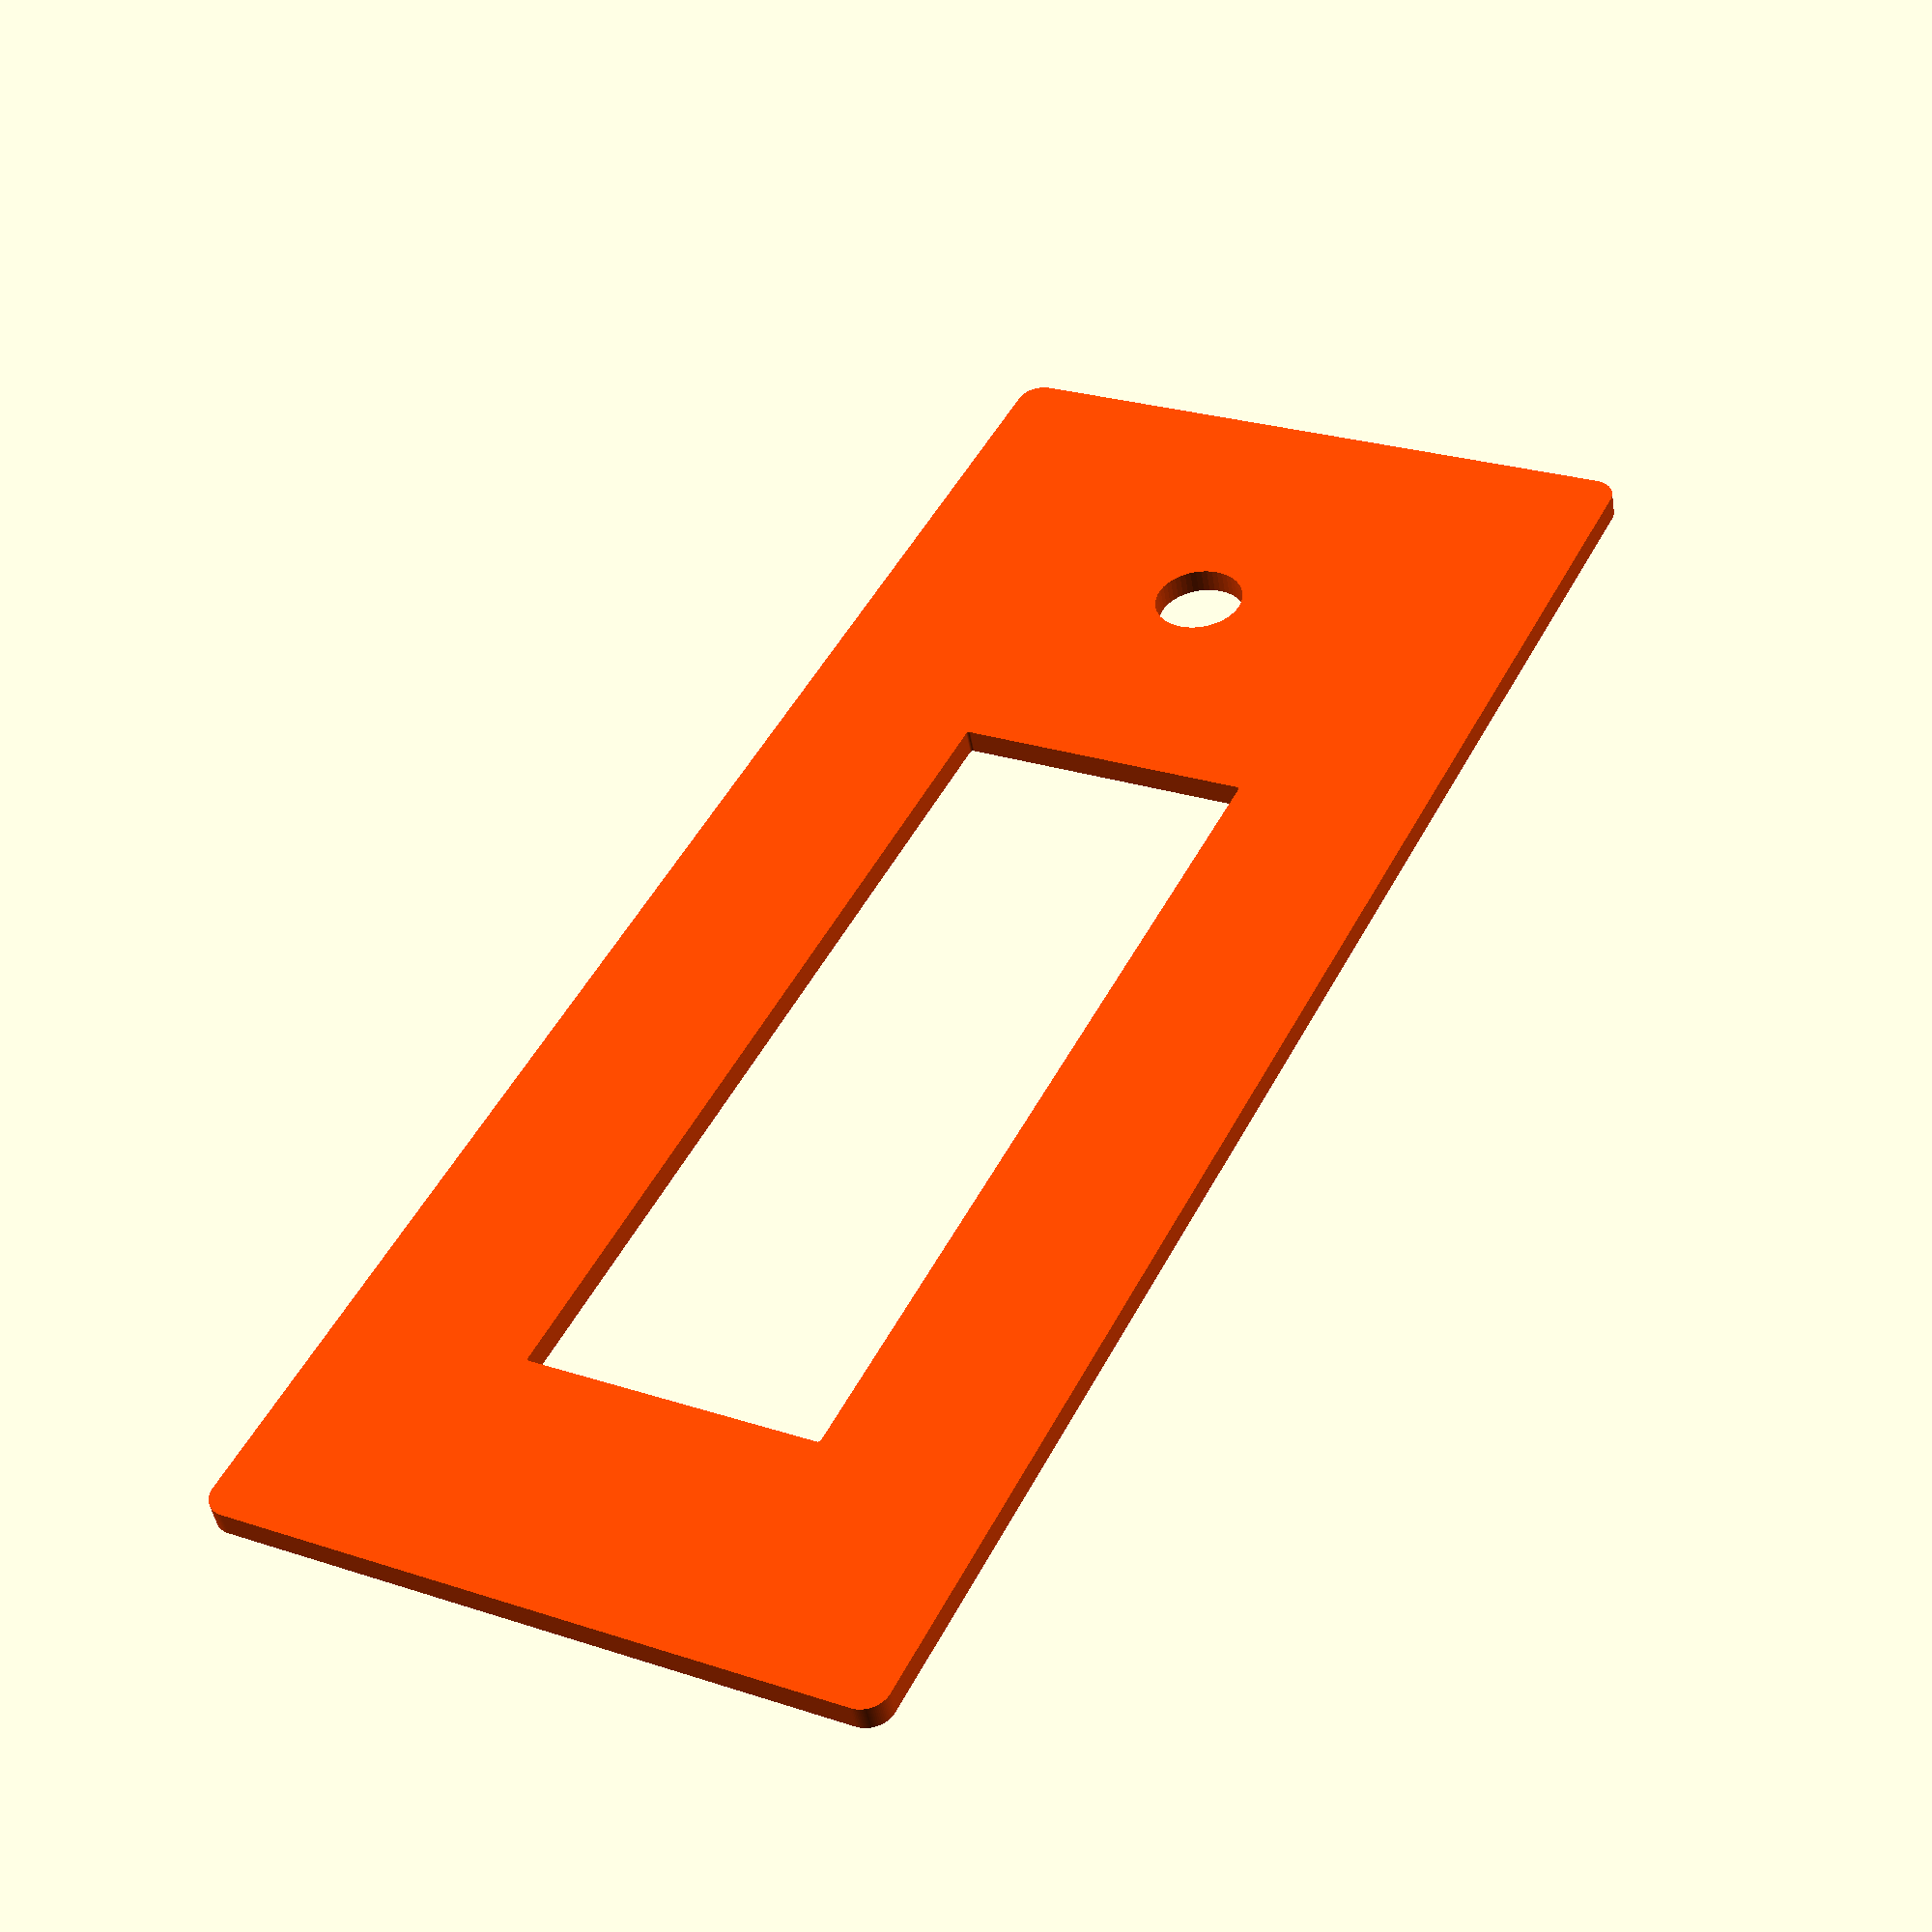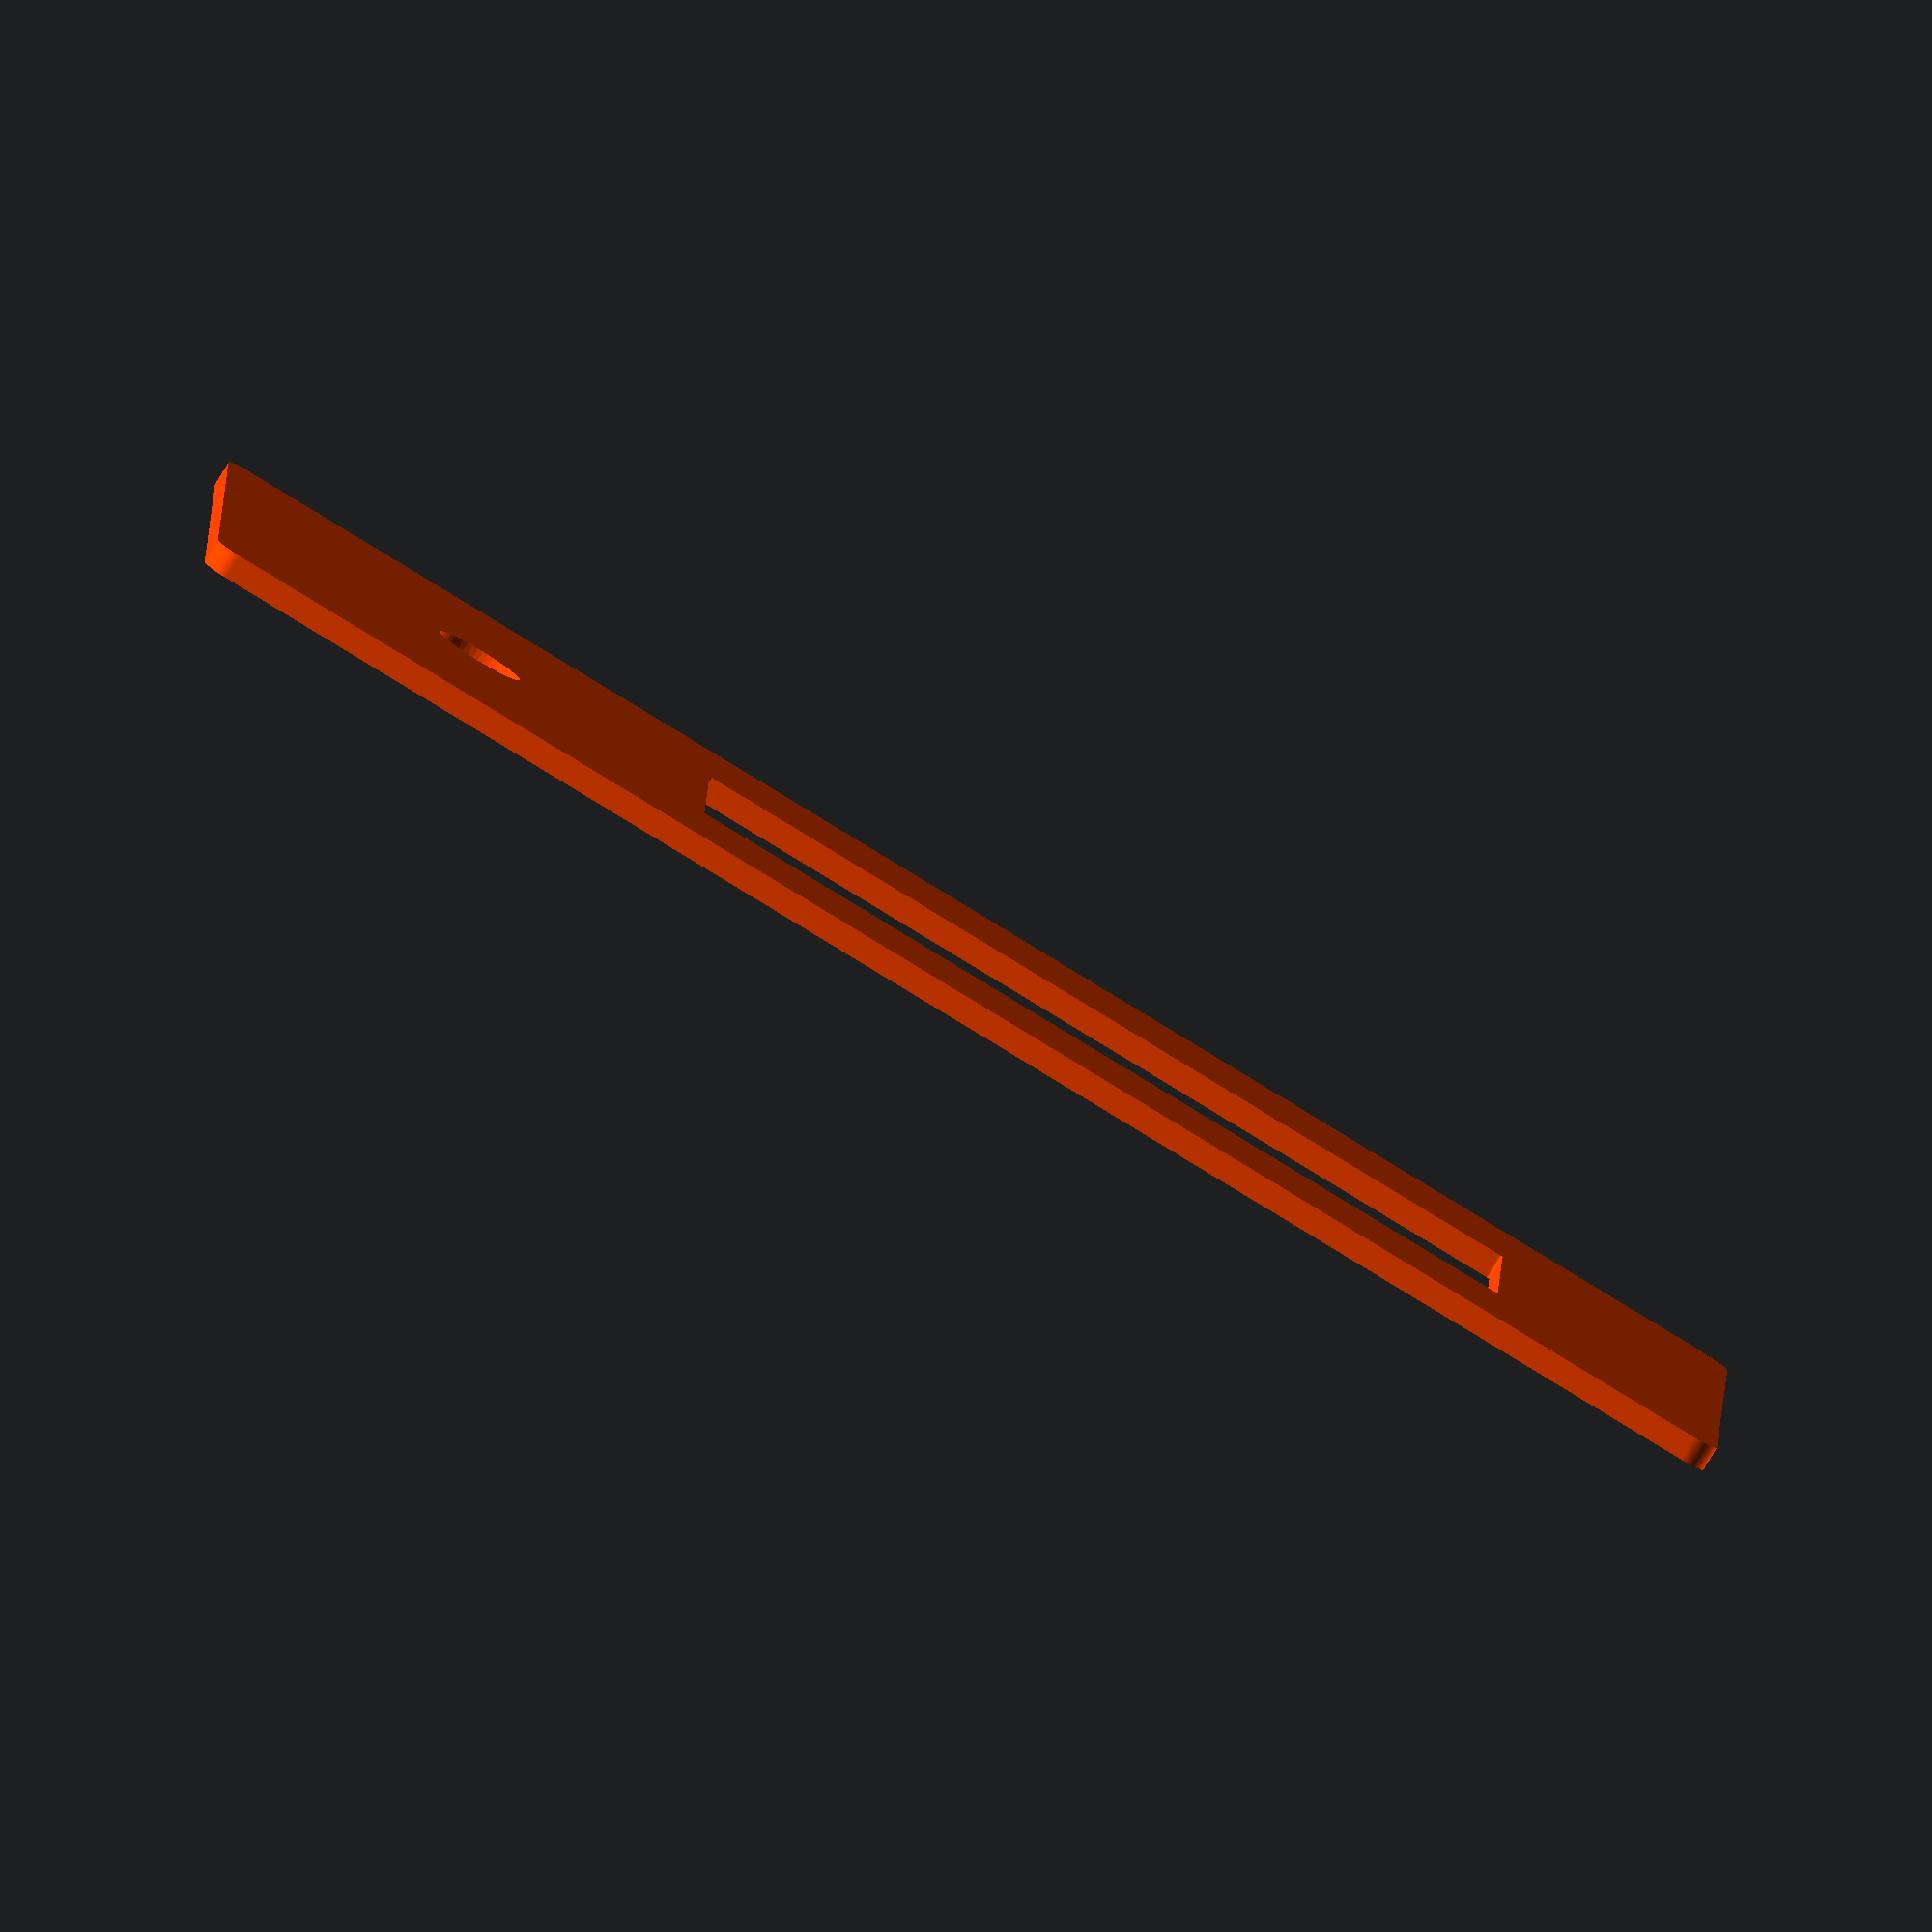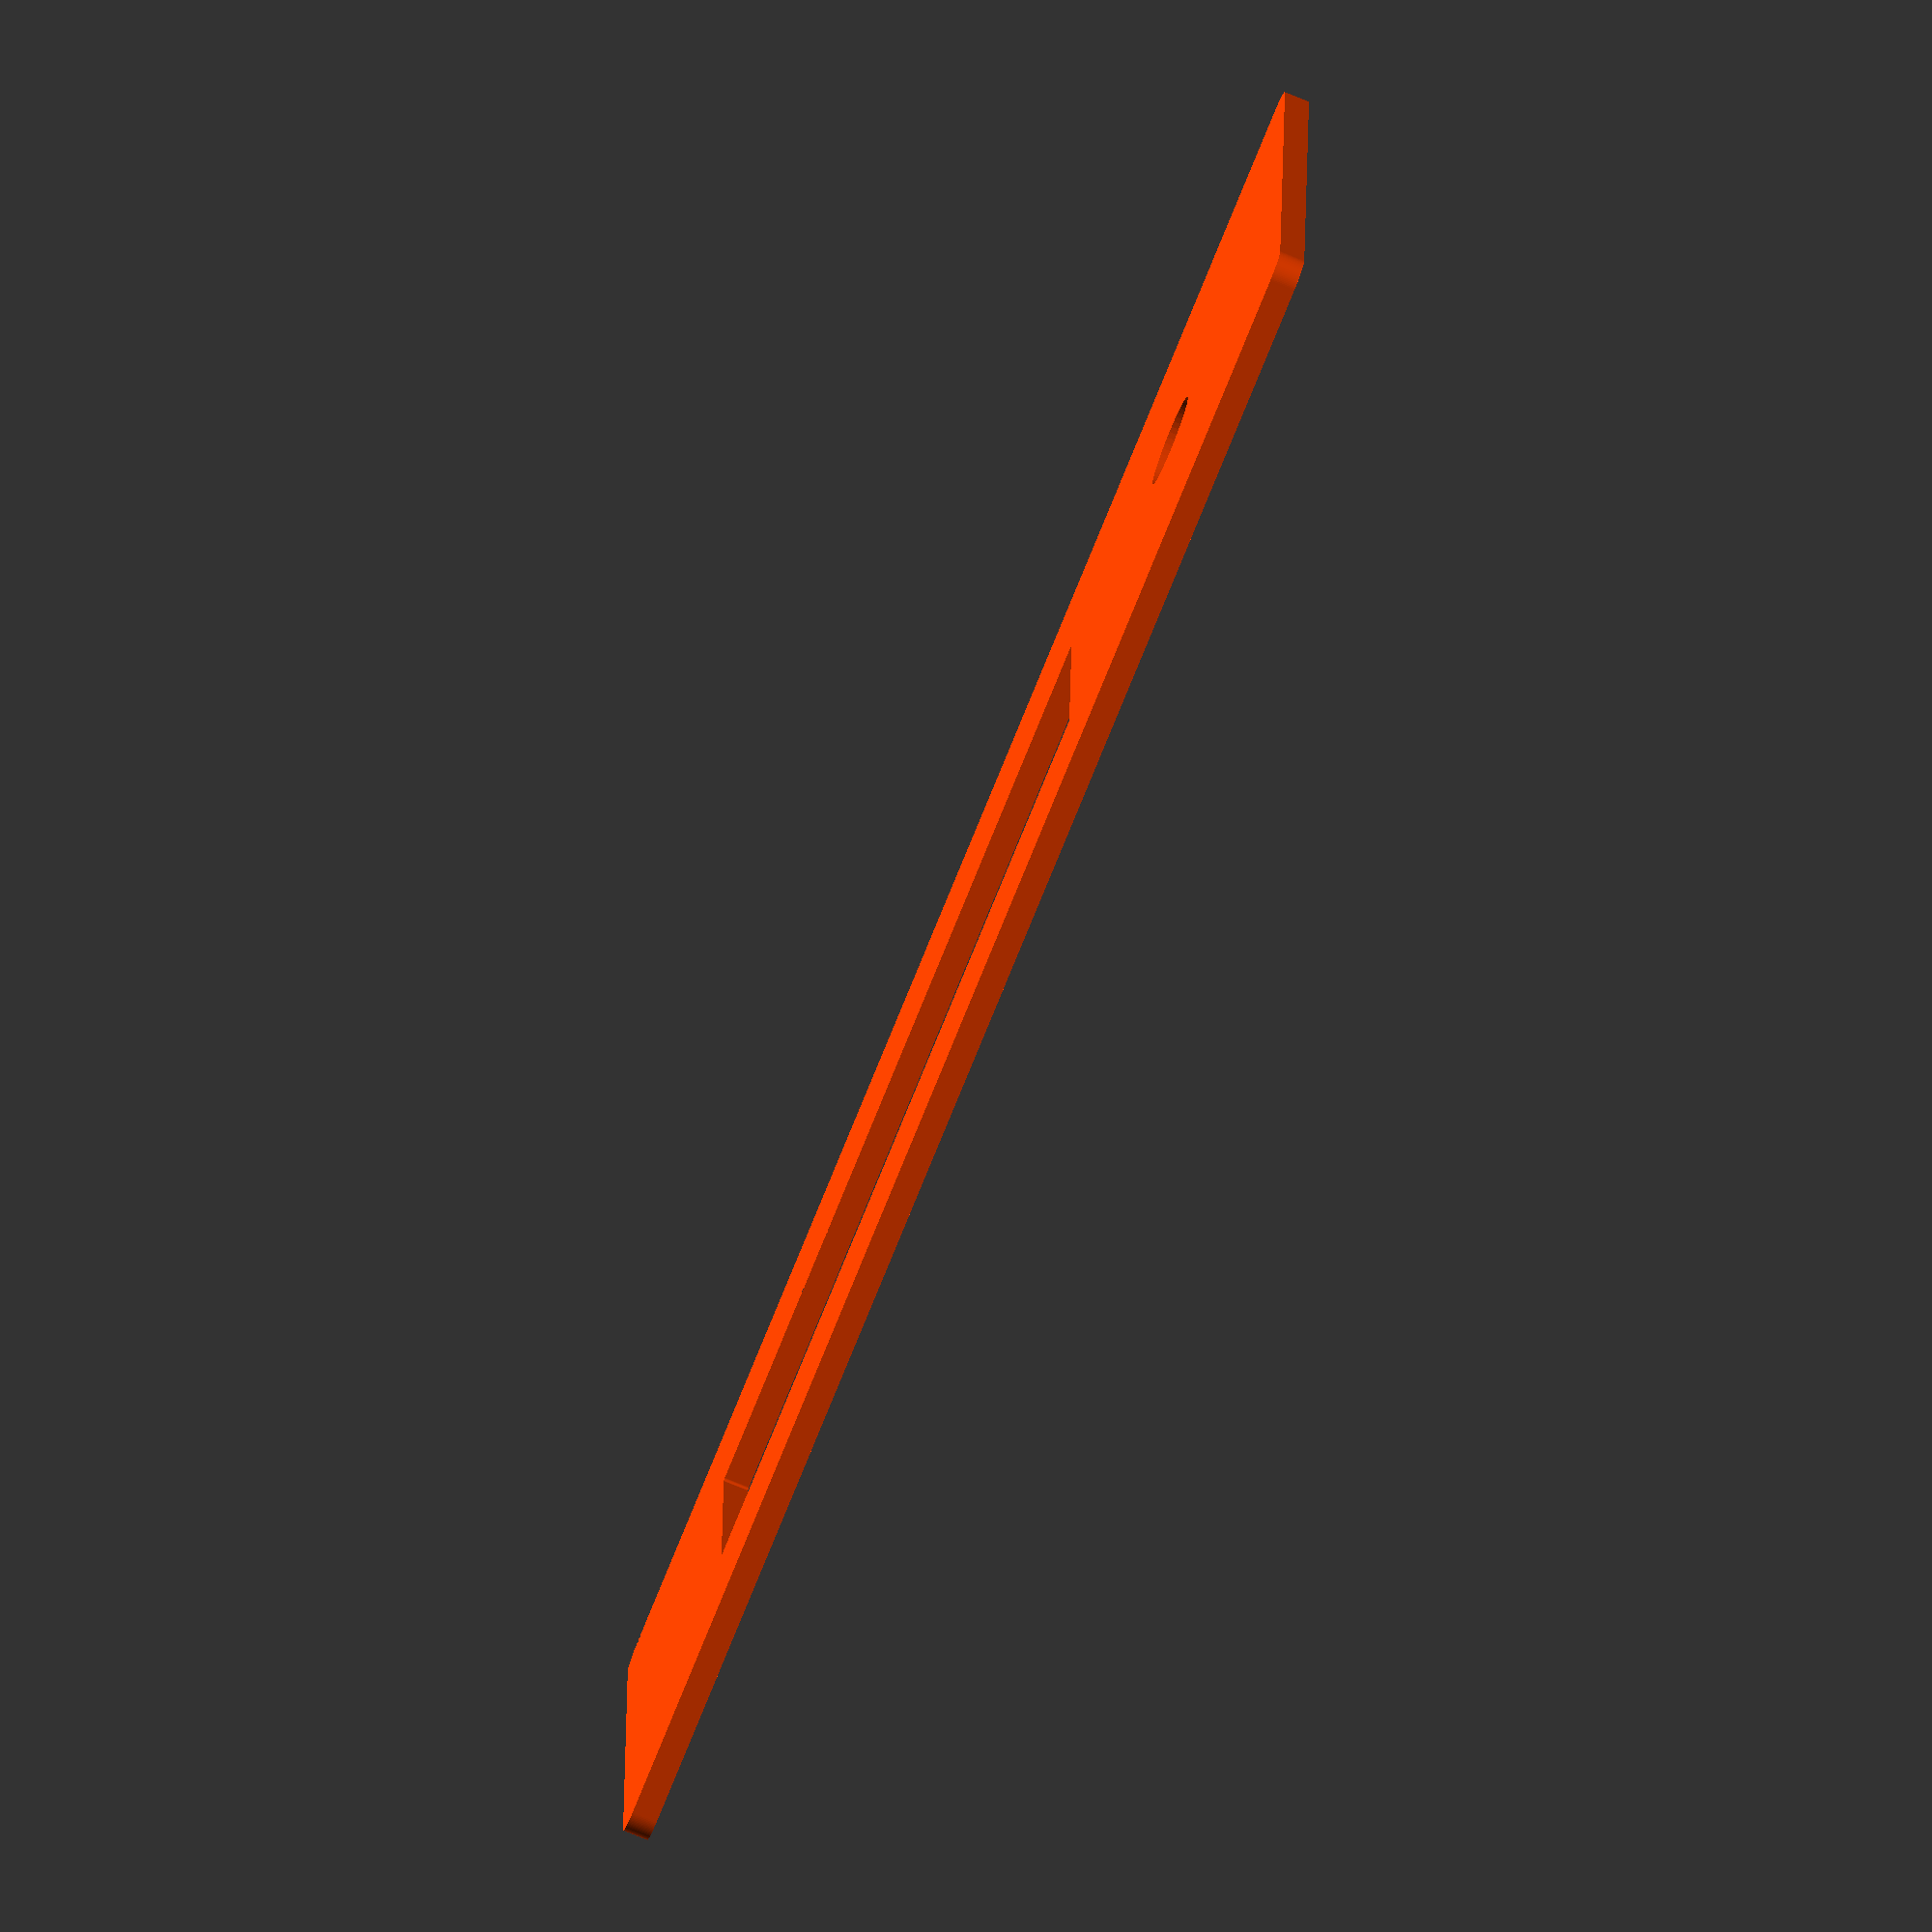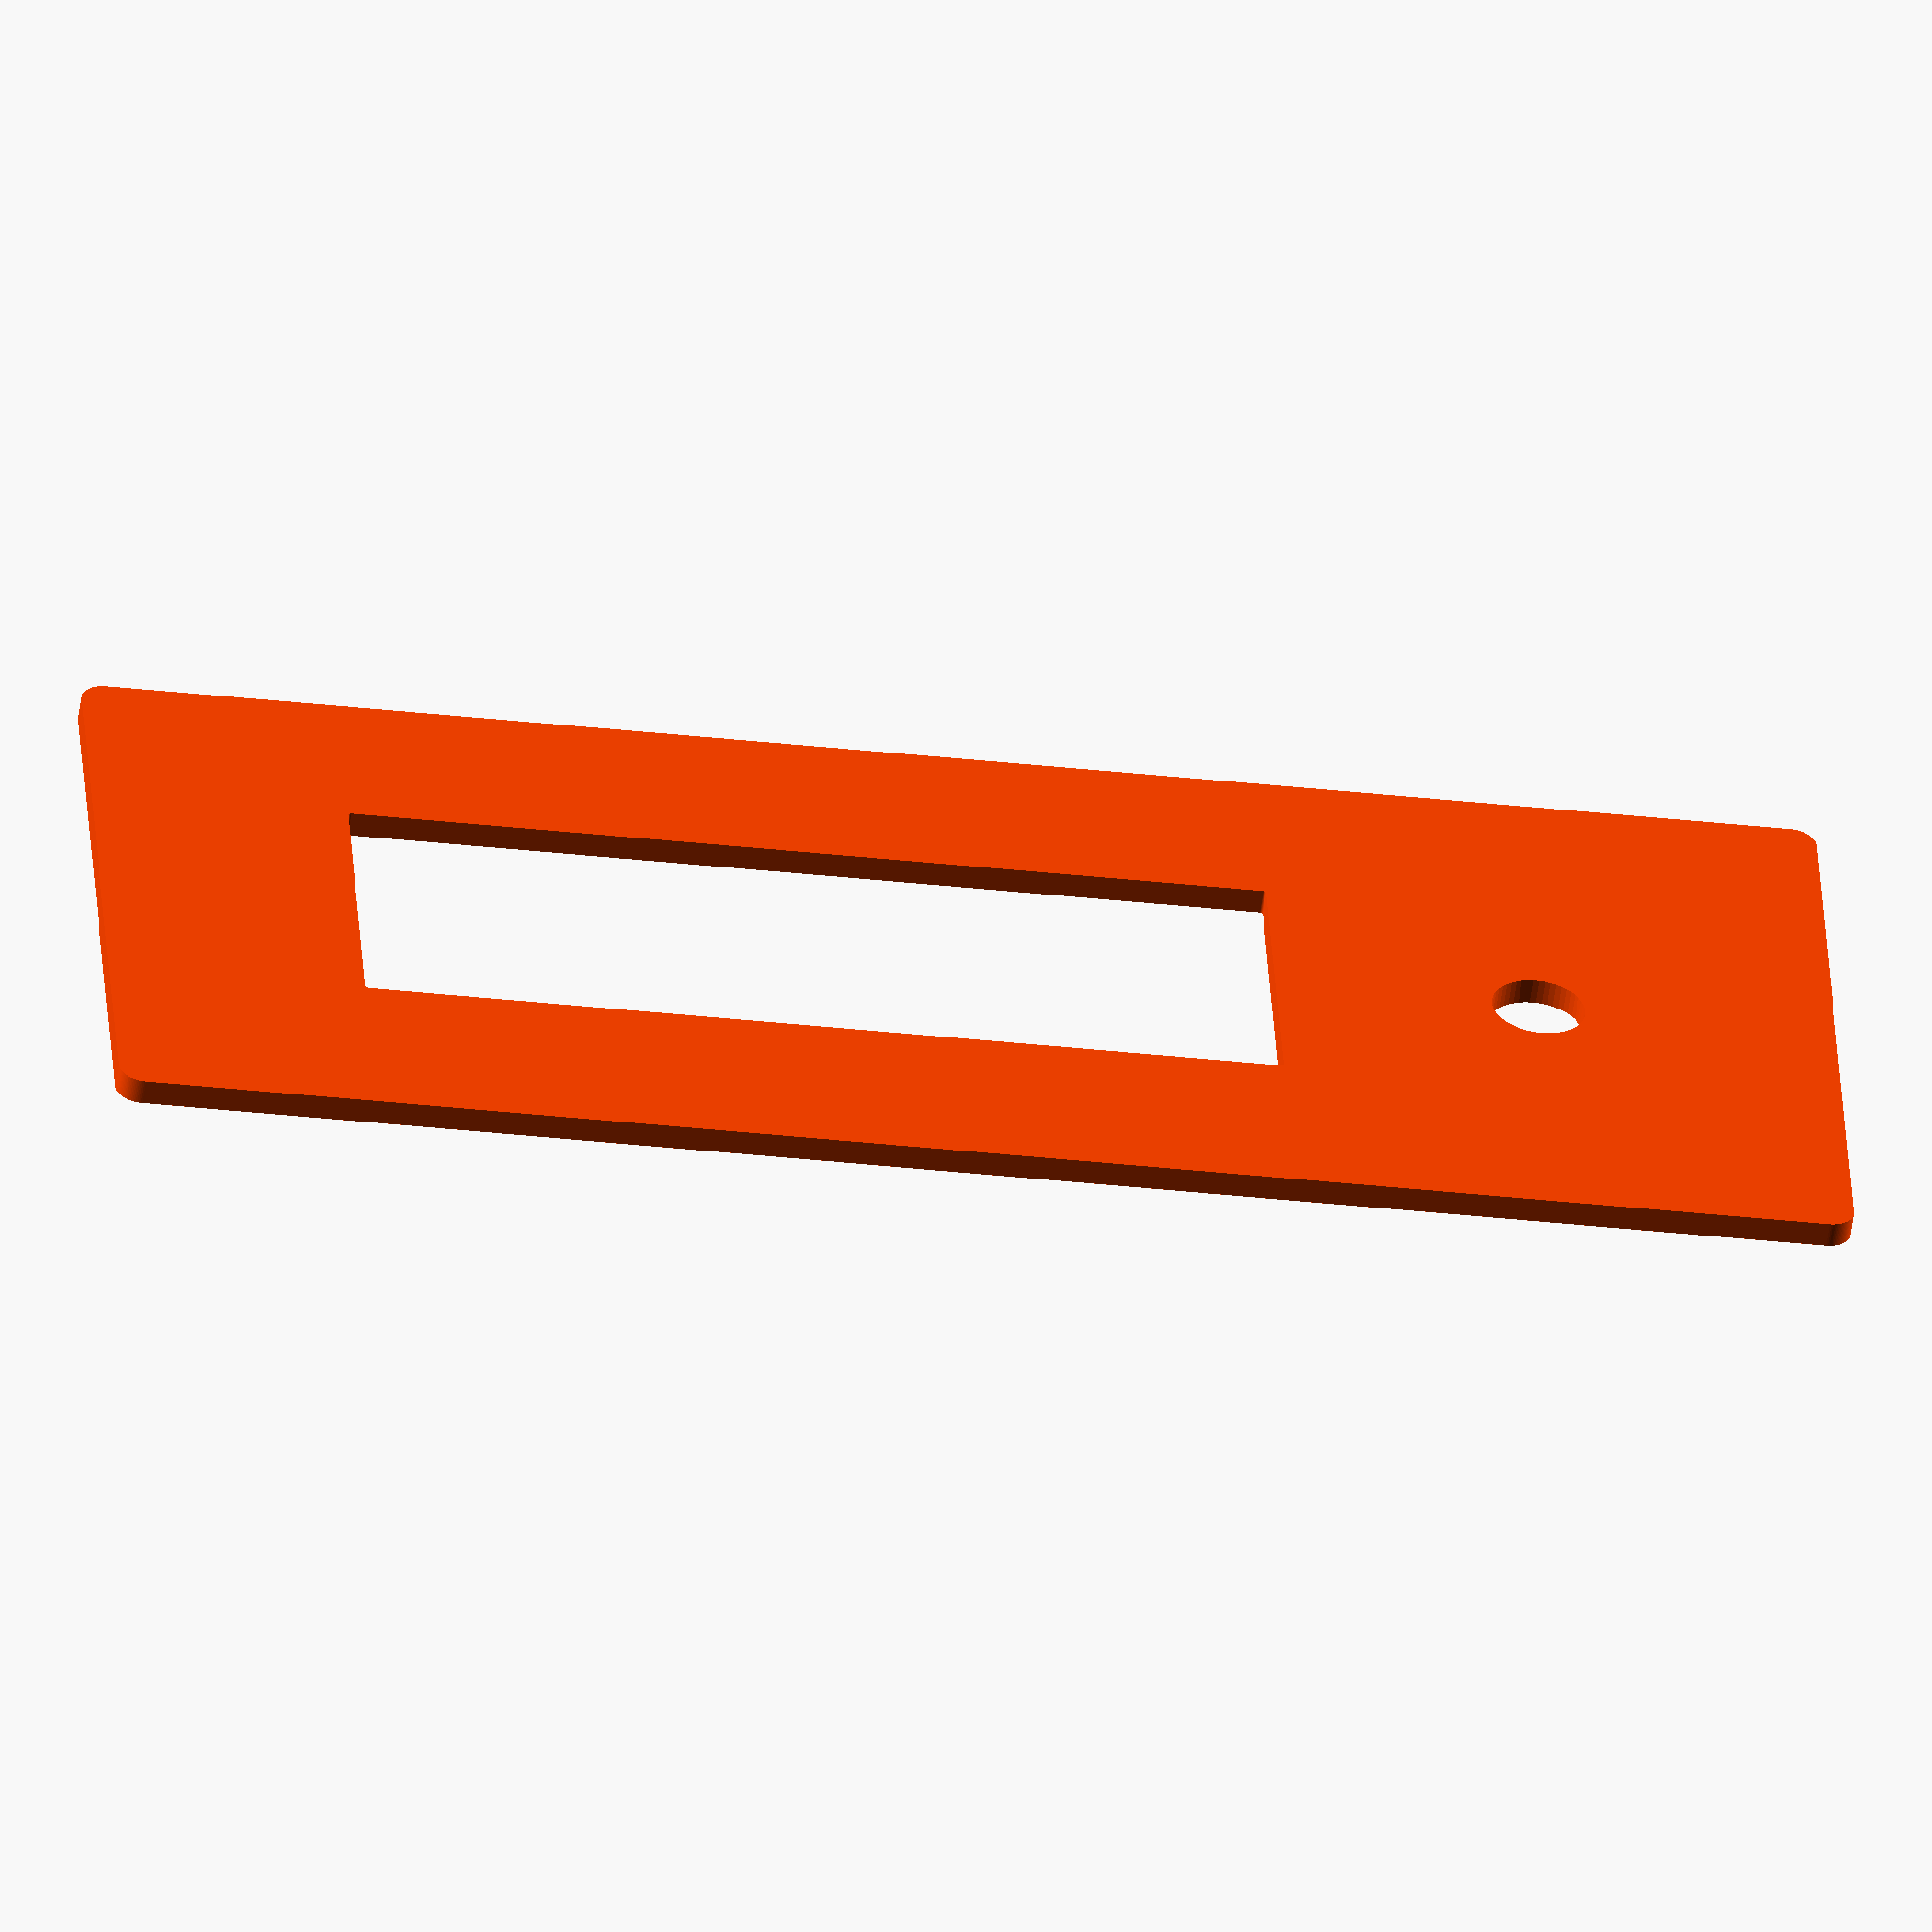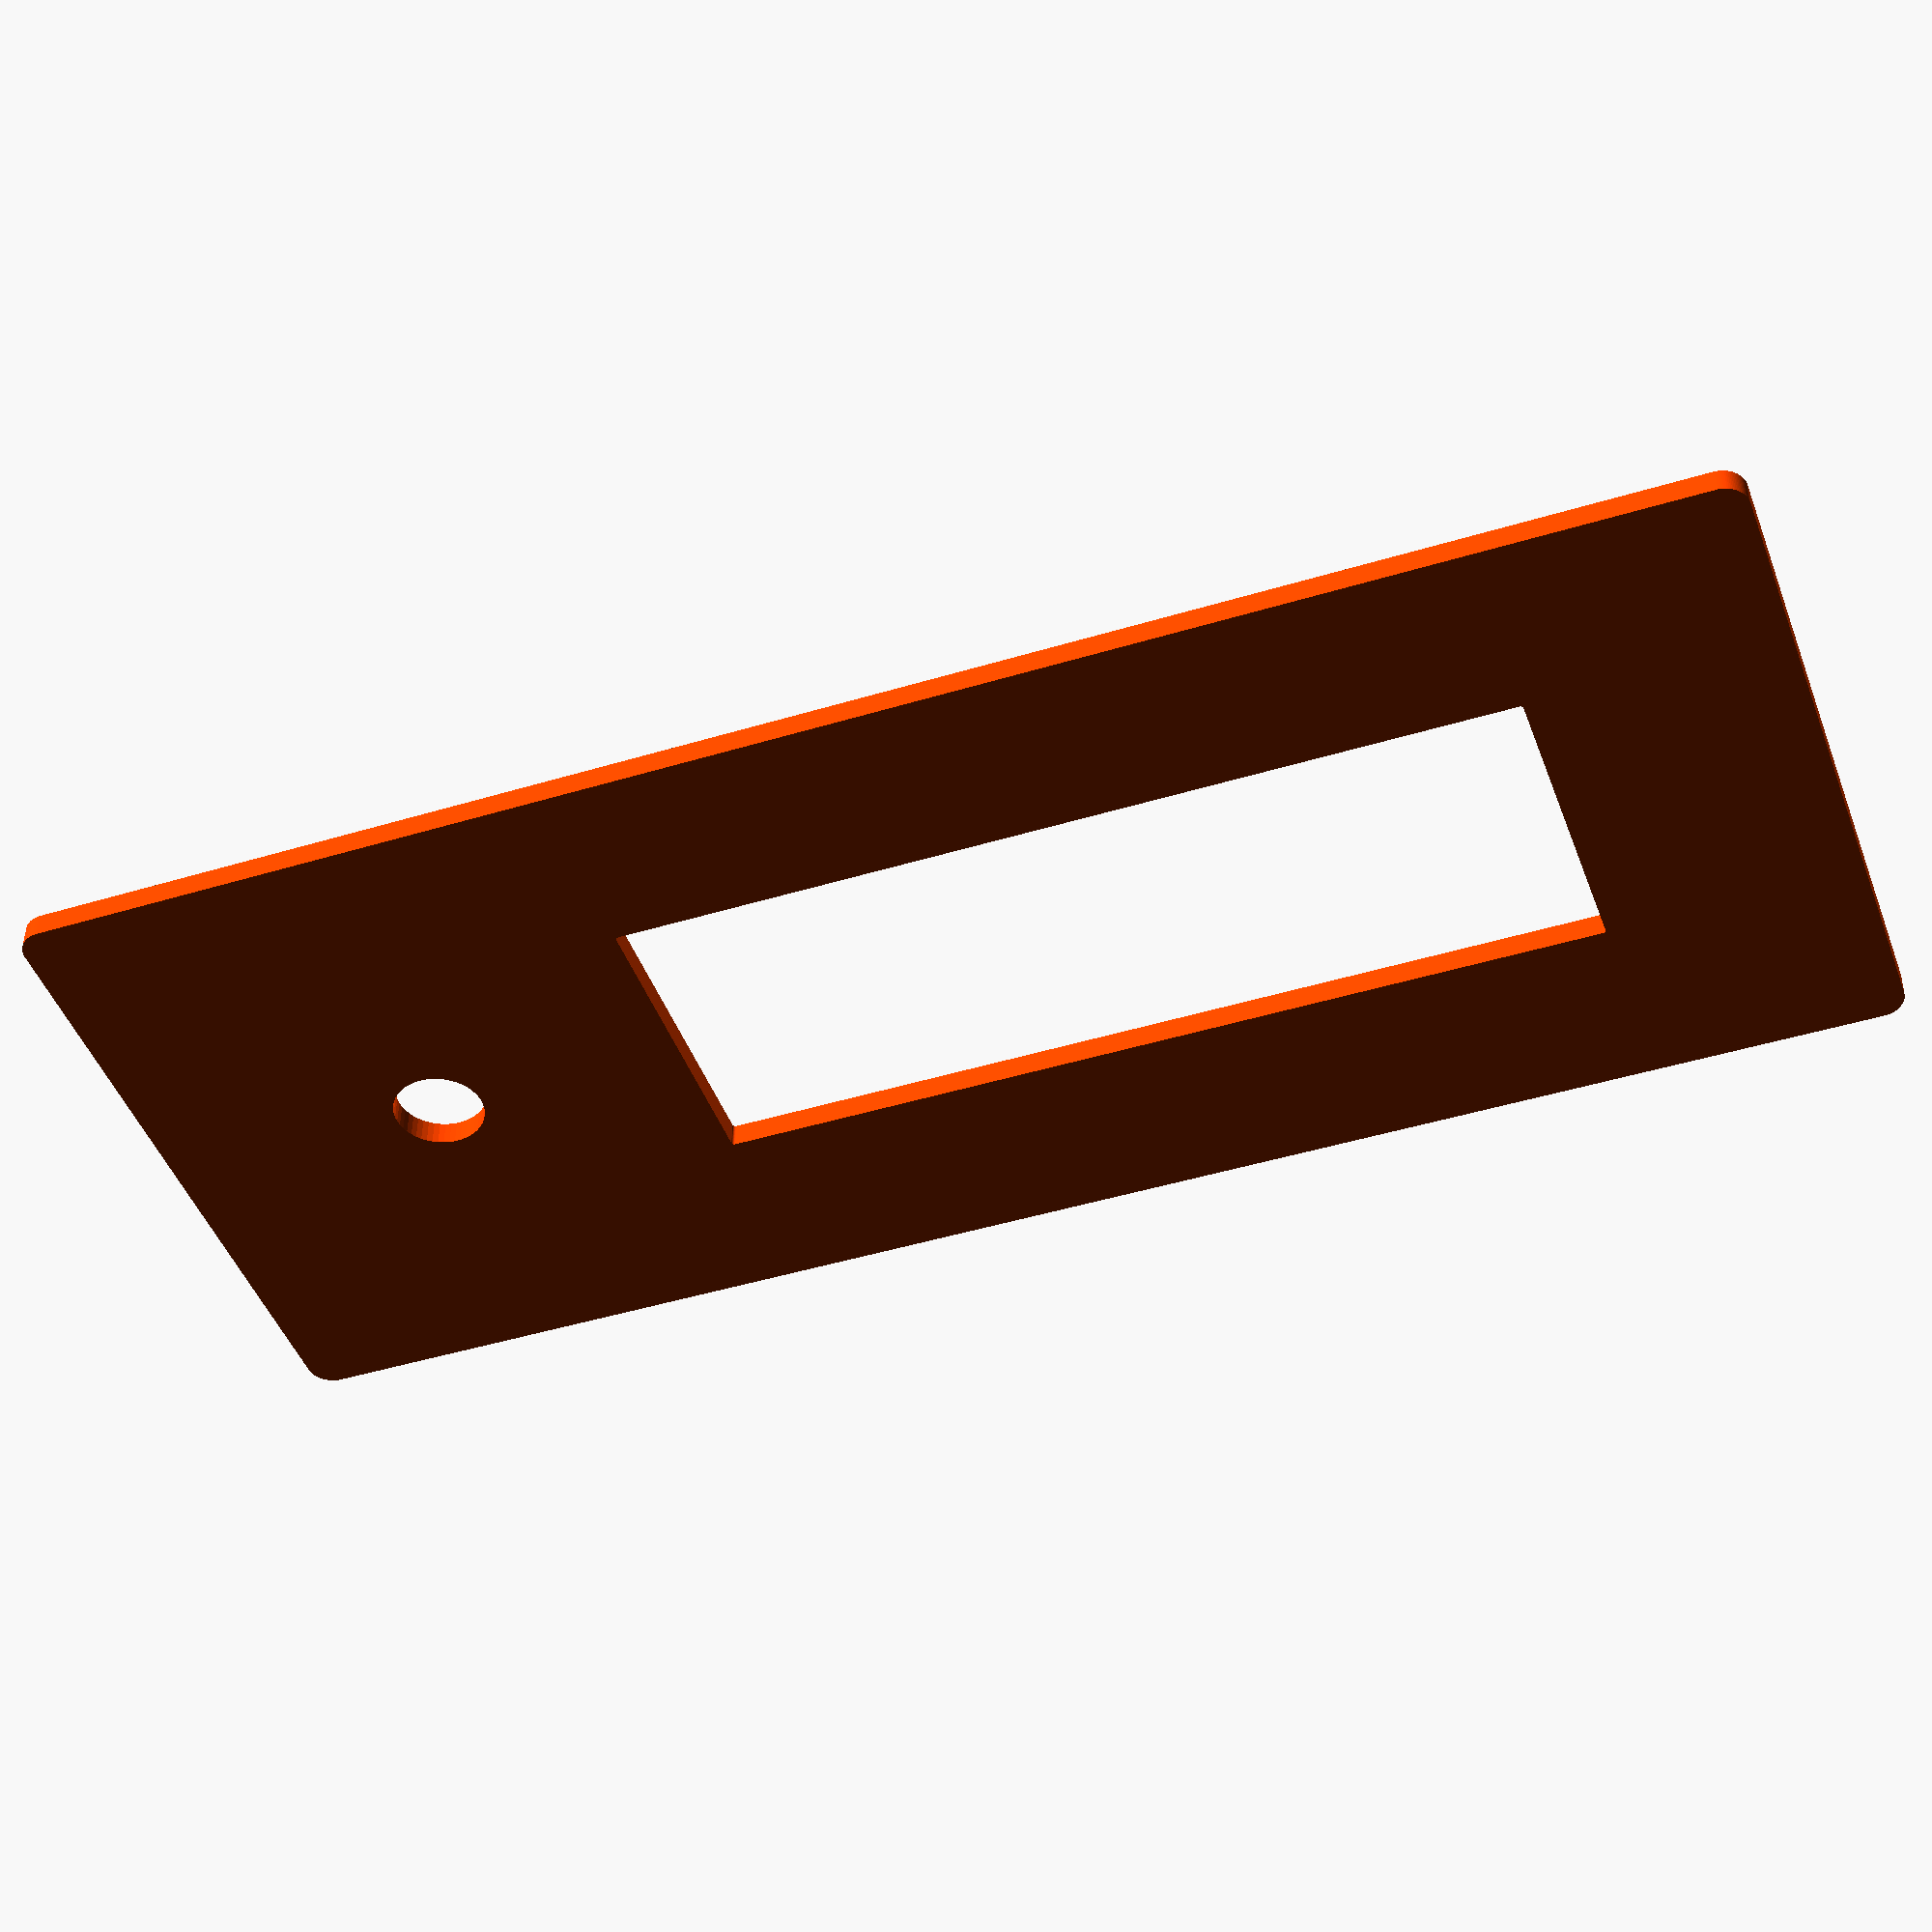
<openscad>

/*//////////////////////////////////////////////////////////////////
              -    FB Aka Heartman/Hearty 2016     -                   
              -   http://heartygfx.blogspot.com    -                  
              -       OpenScad Parametric Box      -                     
              -         CC BY-NC 3.0 License       -                      
////////////////////////////////////////////////////////////////////                                                                                                             
12/02/2016 - Fixed minor bug 
28/02/2016 - Added holes ventilation option                    
09/03/2016 - Added PCB feet support, fixed the shell artefact on export mode. 

*/////////////////////////// - Info - //////////////////////////////

// All coordinates are starting as integrated circuit pins.
// From the top view :

//   CoordD           <---       CoordC
//                                 ^
//                                 ^
//                                 ^
//   CoordA           --->       CoordB


////////////////////////////////////////////////////////////////////


////////// - Paramètres de la boite - Box parameters - /////////////

/* [Box dimensions] */
// - Longueur - Length  
  Length        = 100;       
// - Largeur - Width
  Width         = 140;                     
// - Hauteur - Height  
  Height        = 60;  
// - Epaisseur - Wall thickness  
  Thick         = 2;//[2:5]  
  
/* [Box options] */
// - Diamètre Coin arrondi - Filet diameter  
  Filet         = 2;//[0.1:12] 
// - lissage de l'arrondi - Filet smoothness  
  Resolution    = 50;//[1:100] 
// - Tolérance - Tolerance (Panel/rails gap)
  m             = 0.9;
// Pieds PCB - PCB feet (x4) 
  PCBFeet       = 0;// [0:No, 1:Yes]
// - Decorations to ventilation holes
  Vent          = 1;// [0:No, 1:Yes]
// - Decoration-Holes width (in mm)
  Vent_width    = 1.5;   


  
/* [PCB_Feet] */
//All dimensions are from the center foot axis

// - Coin bas gauche - Low left corner X position
PCBPosX         = -1;
// - Coin bas gauche - Low left corner Y position
PCBPosY         =  10;
// - Longueur PCB - PCB Length
PCBLength       = 55;
// - Largeur PCB - PCB Width
PCBWidth        = 75;
// - Heuteur pied - Feet height
FootHeight      = 10;
// - Diamètre pied - Foot diameter
FootDia         = 5;
// - Diamètre trou - Hole diameter
FootHole        = 2;  
  

/* [STL element to export] */
//Coque haut - Top shell
TShell          = 0;// [0:No, 1:Yes]
//Coque bas- Bottom shell
BShell          = 0;// [0:No, 1:Yes]
//Panneau avant - Front panel
FPanL           = 1;// [0:No, 1:Yes]
//Panneau arrière - Back panel  
BPanL           = 0;// [0:No, 1:Yes]


  
/* [Hidden] */
// - Couleur coque - Shell color  
Couleur1        = "Orange";       
// - Couleur panneaux - Panels color    
Couleur2        = "OrangeRed";    
// Thick X 2 - making decorations thicker if it is a vent to make sure they go through shell
Dec_Thick       = Vent ? Thick*2 : Thick; 
// - Depth decoration
Dec_size        = Vent ? Thick*2 : 0.8;





/////////// - Boitier générique bord arrondis - Generic rounded box - //////////

module RoundBox($a=Length, $b=Width, $c=Height){// Cube bords arrondis
                    $fn=Resolution;            
                    translate([0,Filet,Filet]){  
                    minkowski (){                                              
                        cube ([$a-(Length/2),$b-(2*Filet),$c-(2*Filet)], center = false);
                        rotate([0,90,0]){    
                        cylinder(r=Filet,h=Length/2, center = false);
                            } 
                        }
                    }
                }// End of RoundBox Module

      
////////////////////////////////// - Module Coque/Shell - //////////////////////////////////         

module Coque(){//Coque - Shell  
    Thick = Thick*2;  
    difference(){    
        difference(){//sides decoration
            union(){    
                     difference() {//soustraction de la forme centrale - Substraction Fileted box
                      
                        difference(){//soustraction cube median - Median cube slicer
                            union() {//union               
                            difference(){//Coque    
                                RoundBox();
                                translate([Thick/2,Thick/2,Thick/2]){     
                                        RoundBox($a=Length-Thick, $b=Width-Thick, $c=Height-Thick);
                                        }
                                        }//Fin diff Coque                            
                                difference(){//largeur Rails        
                                     translate([Thick+m,Thick/2,Thick/2]){// Rails
                                          RoundBox($a=Length-((2*Thick)+(2*m)), $b=Width-Thick, $c=Height-(Thick*2));
                                                          }//fin Rails
                                     translate([((Thick+m/2)*1.55),Thick/2,Thick/2+0.1]){ // +0.1 added to avoid the artefact
                                          RoundBox($a=Length-((Thick*3)+2*m), $b=Width-Thick, $c=Height-Thick);
                                                    }           
                                                }//Fin largeur Rails
                                    }//Fin union                                   
                               translate([-Thick,-Thick,Height/2]){// Cube à soustraire
                                    cube ([Length+100, Width+100, Height], center=false);
                                            }                                            
                                      }//fin soustraction cube median - End Median cube slicer
                               translate([-Thick/2,Thick,Thick]){// Forme de soustraction centrale 
                                    RoundBox($a=Length+Thick, $b=Width-Thick*2, $c=Height-Thick);       
                                    }                          
                                }                                          


                difference(){// wall fixation box legs
                    union(){
                        translate([3*Thick +5,Thick,Height/2]){
                            rotate([90,0,0]){
                                    $fn=6;
                                    cylinder(d=16,Thick/2);
                                    }   
                            }
                            
                       translate([Length-((3*Thick)+5),Thick,Height/2]){
                            rotate([90,0,0]){
                                    $fn=6;
                                    cylinder(d=16,Thick/2);
                                    }   
                            }

                        }
                            translate([4,Thick+Filet,Height/2-57]){   
                             rotate([45,0,0]){
                                   cube([Length,40,40]);    
                                  }
                           }
                           translate([0,-(Thick*1.46),Height/2]){
                                cube([Length,Thick*2,10]);
                           }
                    } //Fin fixation box legs
            }

        union(){// outbox sides decorations
            
            for(i=[0:Thick:Length/4]){

                // Ventilation holes part code submitted by Ettie - Thanks ;) 
                    translate([10+i,-Dec_Thick+Dec_size,1]){
                    cube([Vent_width,Dec_Thick,Height/4]);
                    }
                    translate([(Length-10) - i,-Dec_Thick+Dec_size,1]){
                    cube([Vent_width,Dec_Thick,Height/4]);
                    }
                    translate([(Length-10) - i,Width-Dec_size,1]){
                    cube([Vent_width,Dec_Thick,Height/4]);
                    }
                    translate([10+i,Width-Dec_size,1]){
                    cube([Vent_width,Dec_Thick,Height/4]);
                    }
  
                
                    }// fin de for
               // }
                }//fin union decoration
            }//fin difference decoration


            union(){ //sides holes
                $fn=50;
                translate([3*Thick+5,20,Height/2+4]){
                    rotate([90,0,0]){
                    cylinder(d=2,20);
                    }
                }
                translate([Length-((3*Thick)+5),20,Height/2+4]){
                    rotate([90,0,0]){
                    cylinder(d=2,20);
                    }
                }
                translate([3*Thick+5,Width+5,Height/2-4]){
                    rotate([90,0,0]){
                    cylinder(d=2,20);
                    }
                }
                translate([Length-((3*Thick)+5),Width+5,Height/2-4]){
                    rotate([90,0,0]){
                    cylinder(d=2,20);
                    }
                }
            }//fin de sides holes

        }//fin de difference holes
}// fin coque 

////////////////////////////// - Experiment - ///////////////////////////////////////////





/////////////////////// - Foot with base filet - /////////////////////////////
module foot(FootDia,FootHole,FootHeight){
    Filet=2;
    color(Couleur1)   
    translate([0,0,Filet-1.5])
    difference(){
    
    difference(){
            //translate ([0,0,-Thick]){
                cylinder(d=FootDia+Filet,FootHeight-Thick, $fn=100);
                        //}
                    rotate_extrude($fn=100){
                            translate([(FootDia+Filet*2)/2,Filet,0]){
                                    minkowski(){
                                            square(10);
                                            circle(Filet, $fn=100);
                                        }
                                 }
                           }
                   }
            cylinder(d=FootHole,FootHeight+1, $fn=100);
               }          
}// Fin module foot
  
module Feet(){     
//////////////////// - PCB only visible in the preview mode - /////////////////////    
    translate([3*Thick+2,Thick+5,FootHeight+(Thick/2)-0.5]){
    
    %square ([PCBLength+10,PCBWidth+10]);
       translate([PCBLength/2,PCBWidth/2,0.5]){ 
        color("Olive")
        %text("PCB", halign="center", valign="center", font="Arial black");
       }
    } // Fin PCB 
  
    
////////////////////////////// - 4 Feet - //////////////////////////////////////////     
    translate([3*Thick+7,Thick+10,Thick/2]){
        foot(FootDia,FootHole,FootHeight);
    }
    translate([(3*Thick)+PCBLength+7,Thick+10,Thick/2]){
        foot(FootDia,FootHole,FootHeight);
        }
    translate([(3*Thick)+PCBLength+7,(Thick)+PCBWidth+10,Thick/2]){
        foot(FootDia,FootHole,FootHeight);
        }        
    translate([3*Thick+7,(Thick)+PCBWidth+10,Thick/2]){
        foot(FootDia,FootHole,FootHeight);
    }   

} // Fin du module Feet
 


 
 ////////////////////////////////////////////////////////////////////////
////////////////////// <- Holes Panel Manager -> ///////////////////////
////////////////////////////////////////////////////////////////////////

//                           <- Panel ->  
module Panel(Length,Width,Thick,Filet){
    scale([0.5,1,1])
    minkowski(){
            cube([Thick,Width-(Thick*2+Filet*2+m),Height-(Thick*2+Filet*2+m)]);
            translate([0,Filet,Filet])
            rotate([0,90,0])
            cylinder(r=Filet,h=Thick, $fn=100);
      }
}



//                          <- Circle hole -> 
// Cx=Cylinder X position | Cy=Cylinder Y position | Cdia= Cylinder dia | Cheight=Cyl height
module CylinderHole(OnOff,Cx,Cy,Cdia){
    if(OnOff==1)
    translate([Cx,Cy,-1])
        cylinder(d=Cdia,10, $fn=50);
}
//                          <- Square hole ->  
// Sx=Square X position | Sy=Square Y position | Sl= Square Length | Sw=Square Width | Filet = Round corner
module SquareHole(OnOff,Sx,Sy,Sl,Sw,Filet){
    if(OnOff==1)
     minkowski(){
        translate([Sx+Filet/2,Sy+Filet/2,-1])
            cube([Sl-Filet,Sw-Filet,10]);
            cylinder(d=Filet,h=10, $fn=100);
       }
}


 
//                      <- Linear text panel -> 
module LText(OnOff,Tx,Ty,Font,Size,Content){
    if(OnOff==1)
    translate([Tx,Ty,Thick+.5])
    linear_extrude(height = 0.5){
    text(Content, size=Size, font=Font);
    }
}
//                     <- Circular text panel->  
module CText(OnOff,Tx,Ty,Font,Size,TxtRadius,Angl,Turn,Content){ 
      if(OnOff==1) {
      Angle = -Angl / len(Content);
      translate([Tx,Ty,Thick+.5])
          for (i= [0:len(Content)-1] ){   
              rotate([0,0,i*Angle+90+Turn])
              translate([0,TxtRadius,0]) {
                linear_extrude(height = 0.5){
                text(Content[i], font = Font, size = Size,  valign ="baseline", halign ="center");
                    }
                }   
             }
      }
}
////////////////////// <- New module Panel -> //////////////////////
module FPanL(){
    difference(){
        color(Couleur2)
        Panel(Length,Width,Thick,Filet);
    
 
    rotate([90,0,90]){
        color(Couleur2){
//                     <- Cutting shapes from here ->  
       // SquareHole  (1,20,20,15,10,1); //(On/Off, Xpos,Ypos,Length,Width,Filet)
       // SquareHole  (1,40,20,15,10,1);
       // SquareHole  (1,60,20,15,10,1); 
       // CylinderHole(1,27,40,8);       //(On/Off, Xpos, Ypos, Diameter)
       // CylinderHole(1,47,40,8);
       /// CylinderHole(1,67,40,8);
        SquareHole  (1,20,15,71.5,24.3,.5);
        CylinderHole(1,112,28,7.25);
       // SquareHole  (1,120,20,30,60,3);
            
            
       
//                            <- To here -> 
           }
       }
}

    color(Couleur1){
        translate ([-.5,0,0])
        rotate([90,0,90]){
//                      <- Adding text from here ->          
     //   LText(1,20,83,"Arial Black",4,"Digital Screen");//(On/Off, Xpos, Ypos, "Font", Size, "Text")
     //   LText(1,120,83,"Arial Black",4,"Level");
     //   LText(1,20,11,"Arial Black",6,"  1     2      3");
     //   CText(1,93,29,"Arial Black",4,10,180,0,"1 . 2 . 3 . 4 . 5 . 6");//(On/Off, Xpos, Ypos, "Font", Size, Diameter, Arc(Deg), Starting Angle(Deg),"Text")
//                            <- To here ->
            }
      }
}


/////////////////////////// <- Main part -> /////////////////////////

if(TShell==1)
// Coque haut - Top Shell
        color( Couleur1,1){
            translate([0,Width,Height+0.2]){
                rotate([0,180,180]){
                        Coque();
                        }
                }
        }

if(BShell==1)
// Coque bas - Bottom shell
        color(Couleur1){ 
        Coque();
        }

// Pied support PCB - PCB feet
if (PCBFeet==1)
// Feet
        translate([PCBPosX,PCBPosY,0]){ 
        Feet();
        }

// Panneau avant - Front panel  <<<<<< Text and holes only on this one.
//rotate([0,-90,-90]) 
if(FPanL==1)
        translate([Length-(Thick*2+m/2),Thick+m/2,Thick+m/2])
        FPanL();

//Panneau arrière - Back panel
if(BPanL==1)
        color(Couleur2)
        translate([Thick+m/2,Thick+m/2,Thick+m/2])
        Panel(Length,Width,Thick,Filet);
</openscad>
<views>
elev=154.7 azim=109.9 roll=61.8 proj=p view=wireframe
elev=353.3 azim=58.7 roll=180.9 proj=o view=solid
elev=166.2 azim=158.0 roll=359.6 proj=o view=wireframe
elev=146.4 azim=277.9 roll=183.2 proj=o view=solid
elev=45.7 azim=89.5 roll=199.7 proj=p view=solid
</views>
